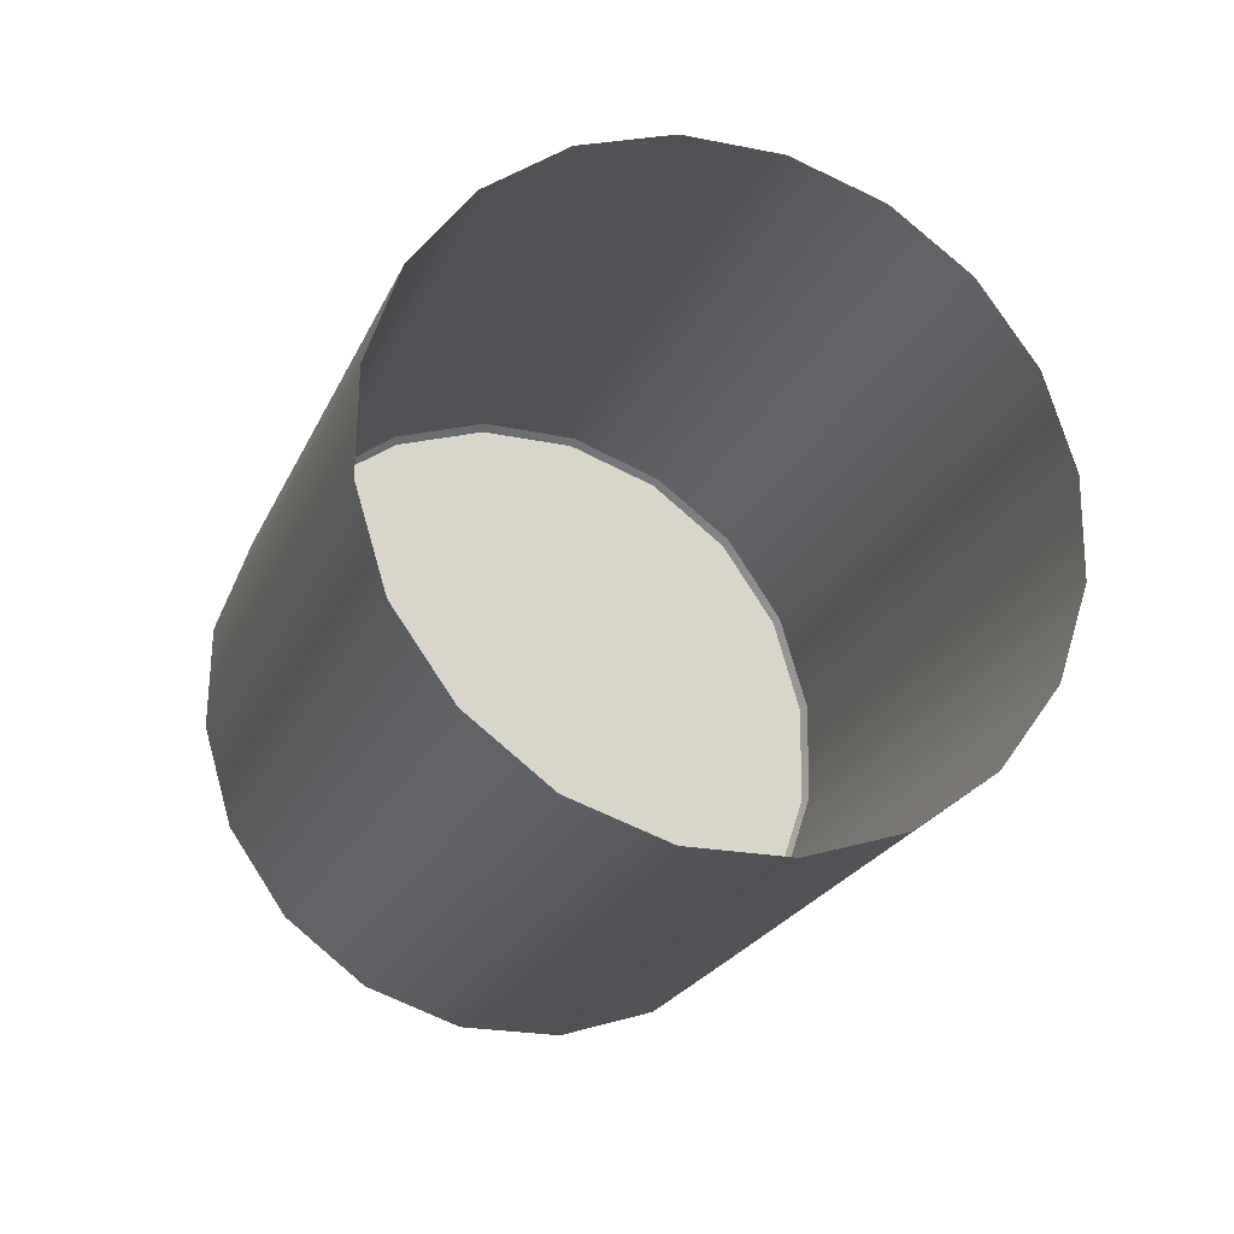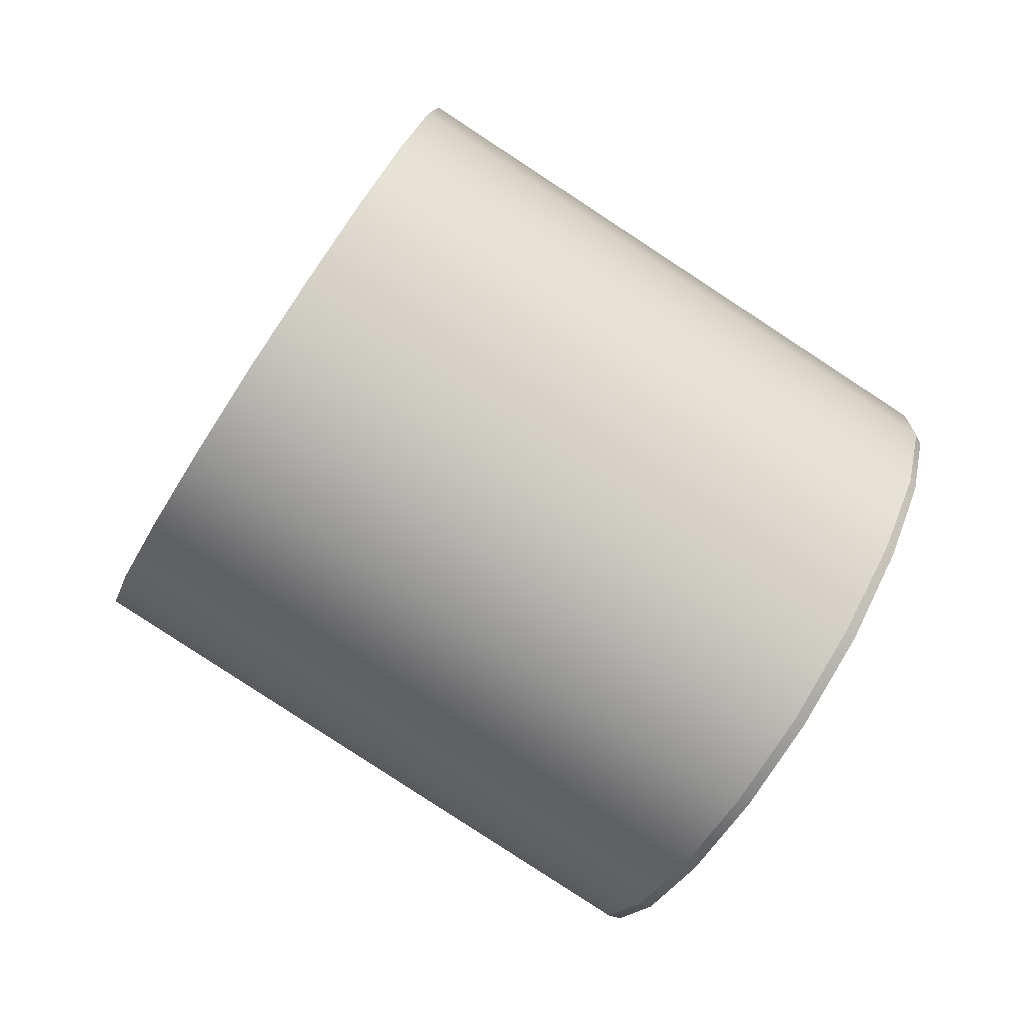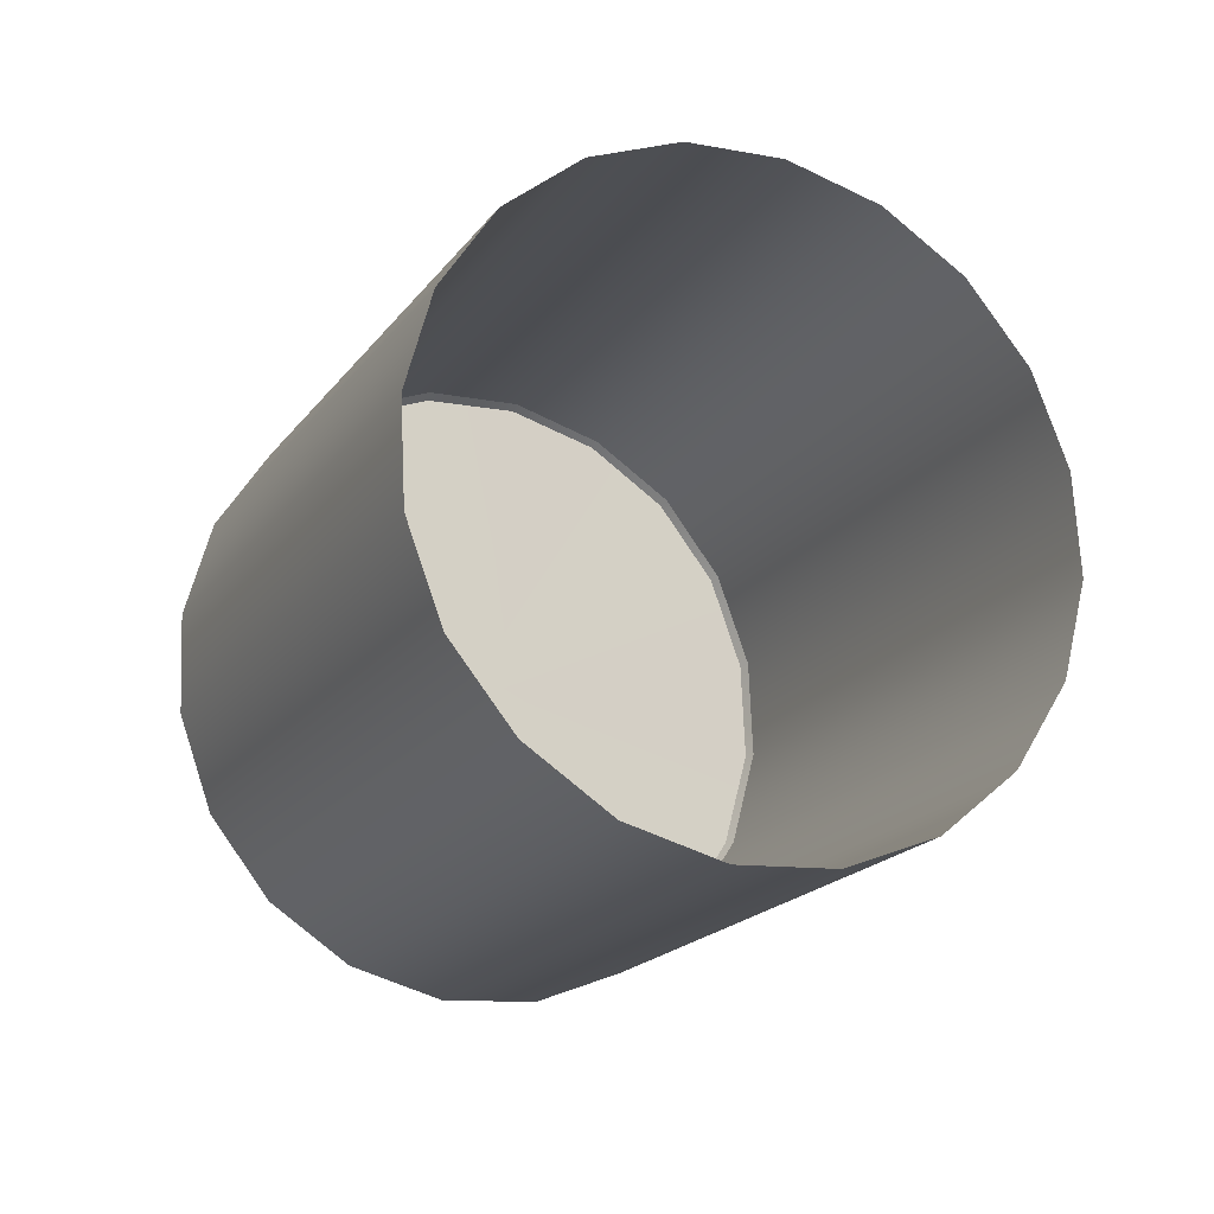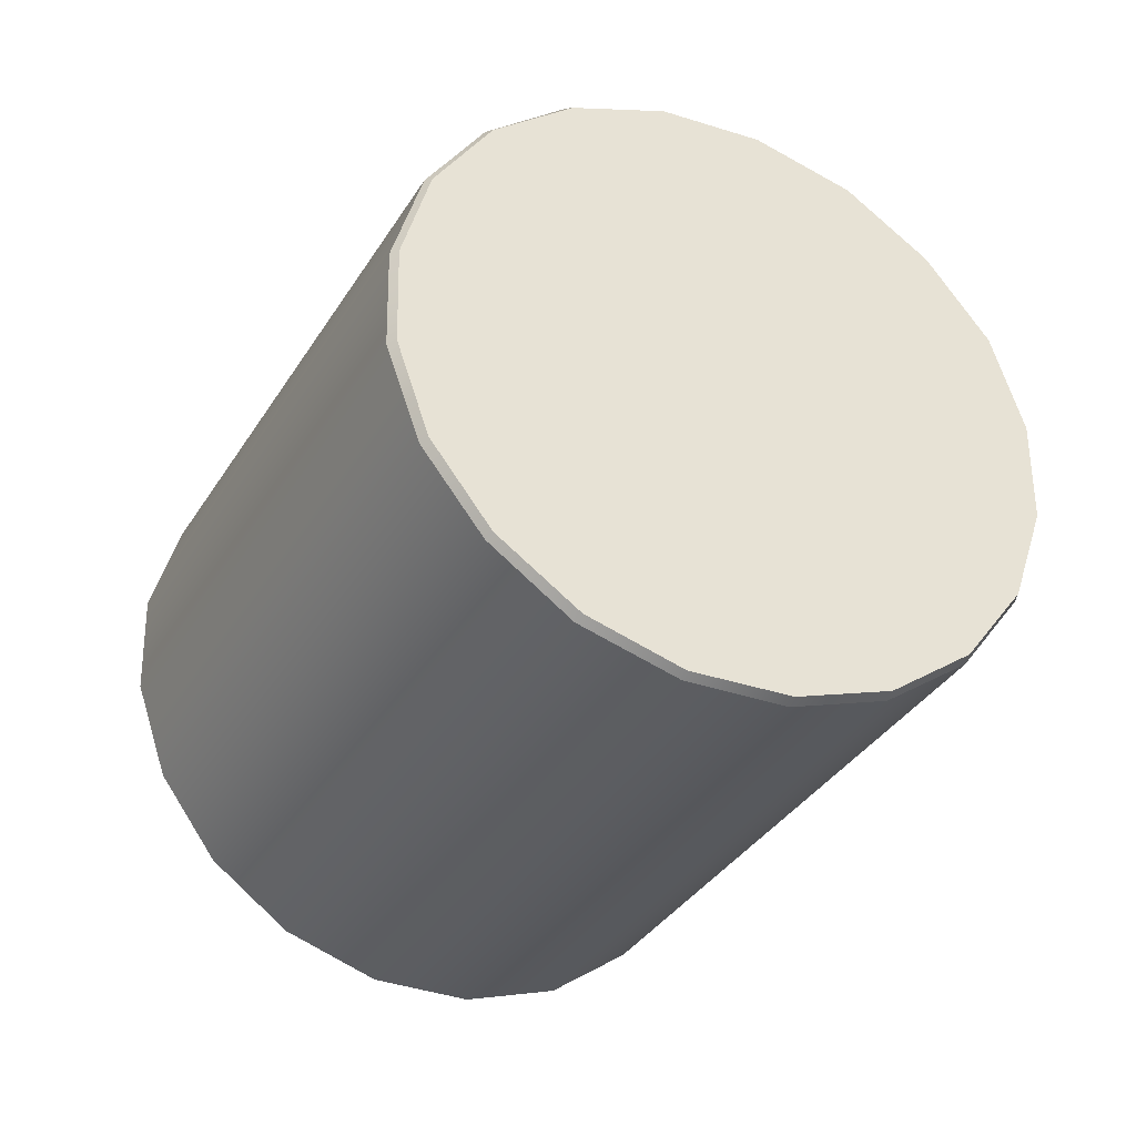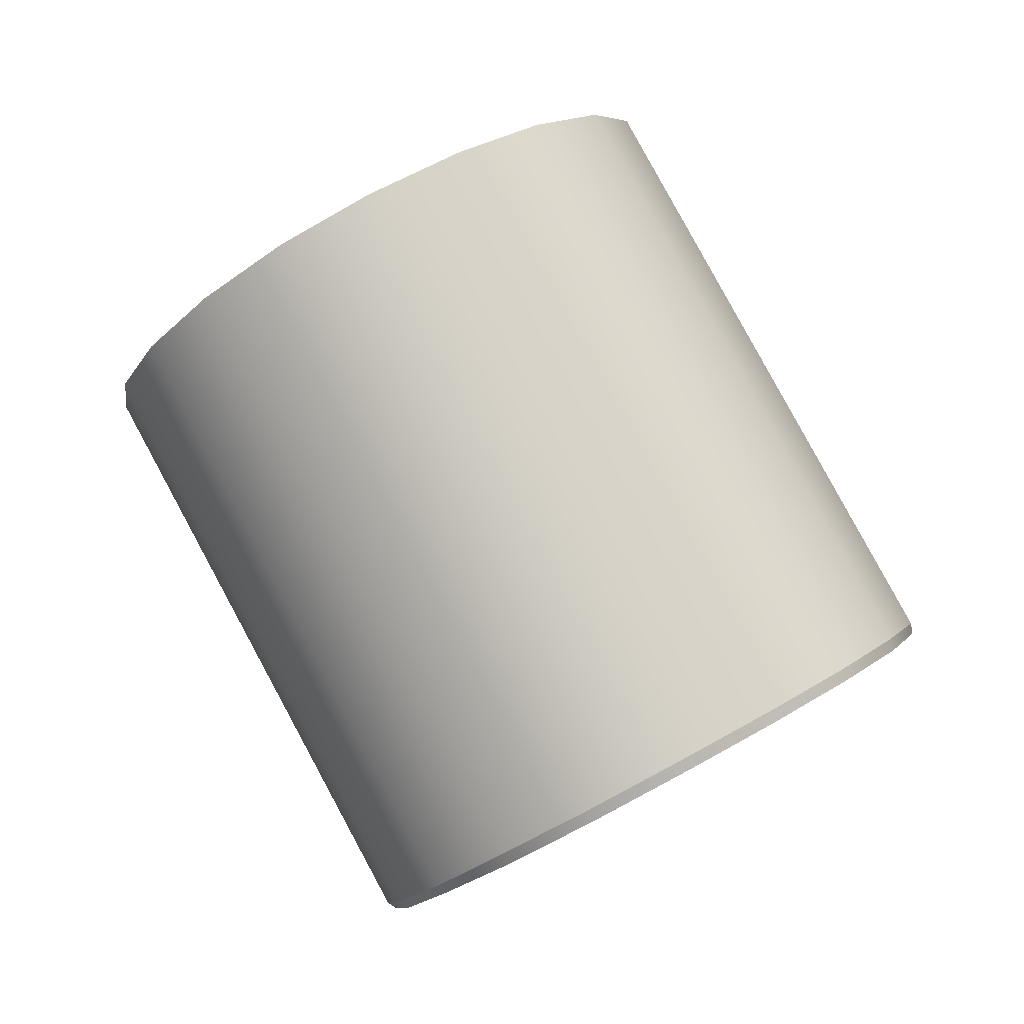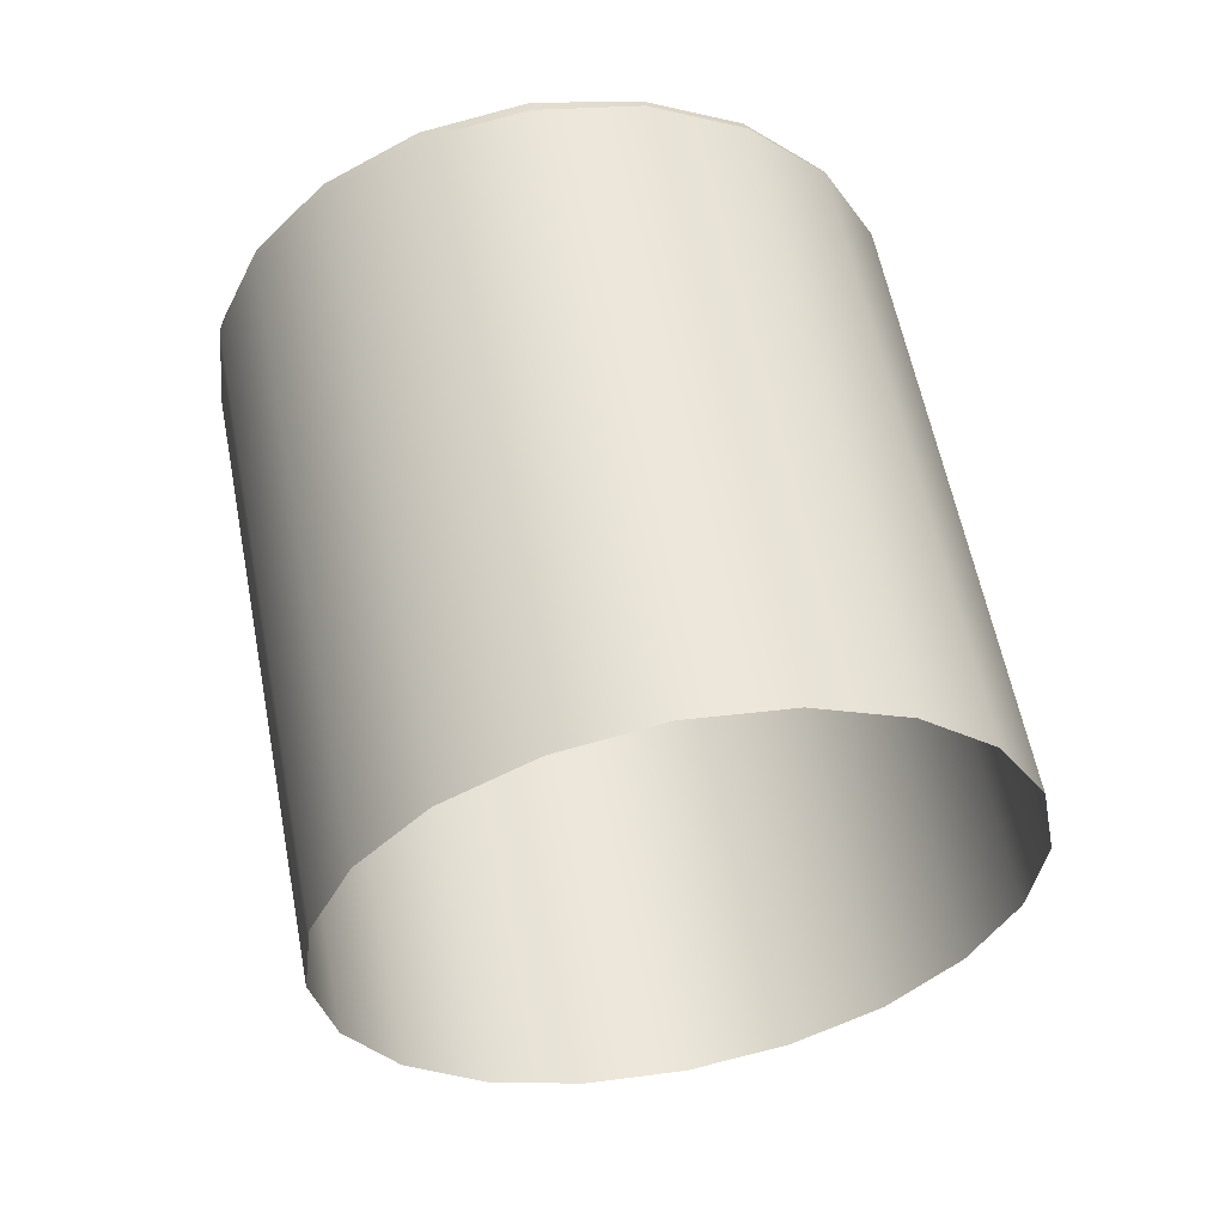
<metadata>
{"format":"obj","ext":"obj","renderer":"f3d","projection":"perspective","resolution":1024,"background":"white","views":[{"elev":7.2,"azim":-20.9,"up":"+Z"},{"elev":-26.5,"azim":70.2,"up":"+Z"},{"elev":11.5,"azim":-28.0,"up":"+Z"},{"elev":59.2,"azim":82.8,"up":"+Y"},{"elev":-66.3,"azim":32.3,"up":"+Z"},{"elev":-58.3,"azim":-156.2,"up":"+Y"}]}
</metadata>
<code>
g default
v -0.000462 -0.01265 0.0261
v -0.000766 -0.01274 0.02591
v -0.00114 -0.01274 0.02592
v -0.001438 -0.01264 0.02612
v -0.001542 -0.01247 0.02644
v -0.001415 -0.01231 0.02675
v -0.001109 -0.01222 0.02693
v -0.000743 -0.01222 0.02692
v -0.000452 -0.01233 0.02673
v -0.000344 -0.01249 0.02642
v -0.000937 -0.01144 0.02589
v -0.000954 -0.01276 0.02589
v -0.001307 -0.0127 0.026
v -0.001519 -0.01256 0.02627
v -0.001506 -0.01239 0.0266
v -0.001278 -0.01226 0.02686
v -0.000925 -0.01221 0.02695
v -0.00058 -0.01226 0.02685
v -0.00037 -0.0124 0.02658
v -0.000375 -0.01257 0.02625
v -0.000597 -0.01271 0.02599
v -0.00046 -0.0116 0.02557
v -0.000466 -0.01158 0.02556
v -0.000598 -0.01164 0.02544
v -0.000595 -0.01166 0.02545
v -0.000765 -0.01167 0.02537
v -0.000764 -0.0117 0.02537
v -0.000951 -0.01169 0.02535
v -0.000951 -0.01171 0.02535
v -0.001136 -0.01167 0.02538
v -0.001138 -0.0117 0.02538
v -0.0013 -0.01164 0.02546
v -0.001305 -0.01166 0.02546
v -0.001429 -0.01159 0.02559
v -0.001436 -0.01161 0.02559
v -0.001508 -0.01152 0.02574
v -0.001517 -0.01153 0.02575
v -0.00153 -0.01144 0.02591
v -0.00154 -0.01146 0.02592
v -0.001494 -0.01137 0.02607
v -0.001504 -0.01138 0.02608
v -0.001404 -0.0113 0.02622
v -0.001412 -0.01131 0.02623
v -0.00127 -0.01124 0.02633
v -0.001276 -0.01125 0.02635
v -0.001104 -0.01121 0.0264
v -0.001107 -0.01122 0.02642
v -0.000923 -0.0112 0.02642
v -0.000923 -0.0112 0.02644
v -0.000745 -0.01121 0.02639
v -0.000741 -0.01122 0.02641
v -0.000584 -0.01124 0.02631
v -0.000578 -0.01125 0.02632
v -0.000456 -0.01129 0.02619
v -0.000449 -0.01131 0.0262
v -0.000376 -0.01136 0.02604
v -0.000368 -0.01137 0.02605
v -0.00035 -0.01144 0.02587
v -0.000342 -0.01145 0.02588
v -0.00038 -0.01151 0.02571
v -0.000374 -0.01153 0.02572
g __CM__Light
f 2 12 29 27
f 12 3 31 29
f 3 13 33 31
f 13 4 35 33
f 4 14 37 35
f 14 5 39 37
f 5 15 41 39
f 15 6 43 41
f 6 16 45 43
f 16 7 47 45
f 7 17 49 47
f 17 8 51 49
f 8 18 53 51
f 18 9 55 53
f 9 19 57 55
f 19 10 59 57
f 10 20 61 59
f 20 1 22 61
f 1 21 25 22
f 21 2 27 25
f 22 23 60 61
f 23 22 25 24
f 24 25 27 26
f 26 27 29 28
f 28 29 31 30
f 30 31 33 32
f 32 33 35 34
f 34 35 37 36
f 36 37 39 38
f 38 39 41 40
f 40 41 43 42
f 42 43 45 44
f 44 45 47 46
f 46 47 49 48
f 48 49 51 50
f 50 51 53 52
f 52 53 55 54
f 54 55 57 56
f 56 57 59 58
f 58 59 61 60
f 24 26 11
f 23 24 11
f 28 30 11
f 11 26 28
f 32 34 11
f 11 30 32
f 36 38 11
f 11 34 36
f 40 42 11
f 11 38 40
f 44 46 11
f 11 42 44
f 48 50 11
f 11 46 48
f 52 54 11
f 11 50 52
f 56 58 11
f 11 54 56
f 60 23 11
f 11 58 60

</code>
